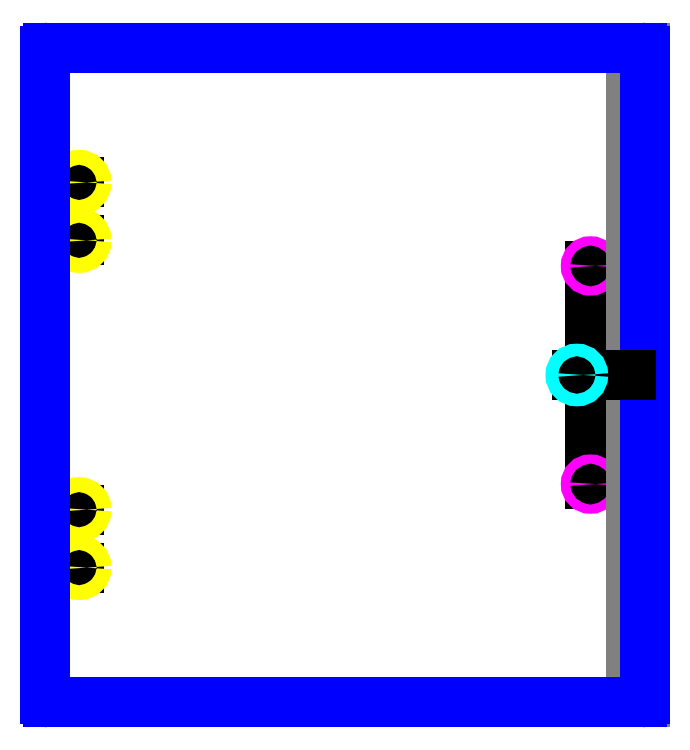
<metadata>
{"format":"dxf","ext":"dxf","renderer":"ezdxf+matplotlib","layout":"modelspace","background":"white","min_lineweight":24,"dpi":150}
</metadata>
<code>
0
SECTION
2
ENTITIES
0
LINE
8
scratch
10
-5.5
20
3
11
-5.5
21
3.531
0
LINE
8
scratch
10
-5.5
20
-3
11
-5.5
21
-2.469
0
LINE
8
scratch
10
-5.5
20
-3
11
-5.5
21
-3.531
0
LINE
8
scratch
10
-5.5
20
3
11
-5.5
21
2.469
0
LINE
8
scratch
10
-5.5
20
3.531
11
-4.875
21
3.531
0
LINE
8
scratch
10
-5.5
20
2.469
11
-4.875
21
2.469
0
LINE
8
scratch
10
-5.5
20
-2.469
11
-4.875
21
-2.469
0
LINE
8
scratch
10
-5.5
20
-3.531
11
-4.875
21
-3.531
0
CIRCLE
8
10-32_thread_insert_hole
10
-4.875
20
3.531
40
0.1363
0
CIRCLE
8
10-32_thread_insert_hole
10
-4.875
20
2.469
40
0.1363
0
CIRCLE
8
10-32_thread_insert_hole
10
-4.875
20
-2.469
40
0.1363
0
CIRCLE
8
10-32_thread_insert_hole
10
-4.875
20
-3.531
40
0.1363
0
LINE
8
scratch
10
4.5
20
2.776e-17
11
4.5
21
-2
0
LINE
8
scratch
10
4.5
20
2.776e-17
11
4.5
21
2
0
CIRCLE
8
8-32_through_hole
10
4.5
20
2
40
0.08475
0
CIRCLE
8
8-32_through_hole
10
4.5
20
-2
40
0.08475
0
ARC
8
boundary
10
-5.438
20
5.938
40
0.0625
50
90
51
180
0
LINE
8
boundary
10
-5.5
20
5.938
11
-5.5
21
-5.938
0
ARC
8
boundary
10
-5.438
20
-5.938
40
0.0625
50
180
51
270
0
LINE
8
side
10
5.5
20
6
11
5.25
21
6
0
LINE
8
side
10
5.25
20
6
11
5.25
21
-6
0
LINE
8
side
10
5.25
20
-6
11
5.5
21
-6
0
LINE
8
side
10
5.5
20
-6
11
5.5
21
6
0
LINE
8
boundary
10
5.438
20
6
11
-5.438
21
6
0
ARC
8
boundary
10
5.438
20
5.938
40
0.0625
50
0
51
90
0
LINE
8
boundary
10
-5.438
20
-6
11
5.438
21
-6
0
LINE
8
boundary
10
5.5
20
-5.938
11
5.5
21
5.938
0
ARC
8
boundary
10
5.438
20
-5.938
40
0.0625
50
270
51
0
0
LINE
8
scratch
10
5.25
20
1.735e-18
11
4.25
21
1.735e-18
0
CIRCLE
8
8-32_insert_hole
10
4.25
20
1.735e-18
40
0.1155
0
ENDSEC
0
EOF

</code>
